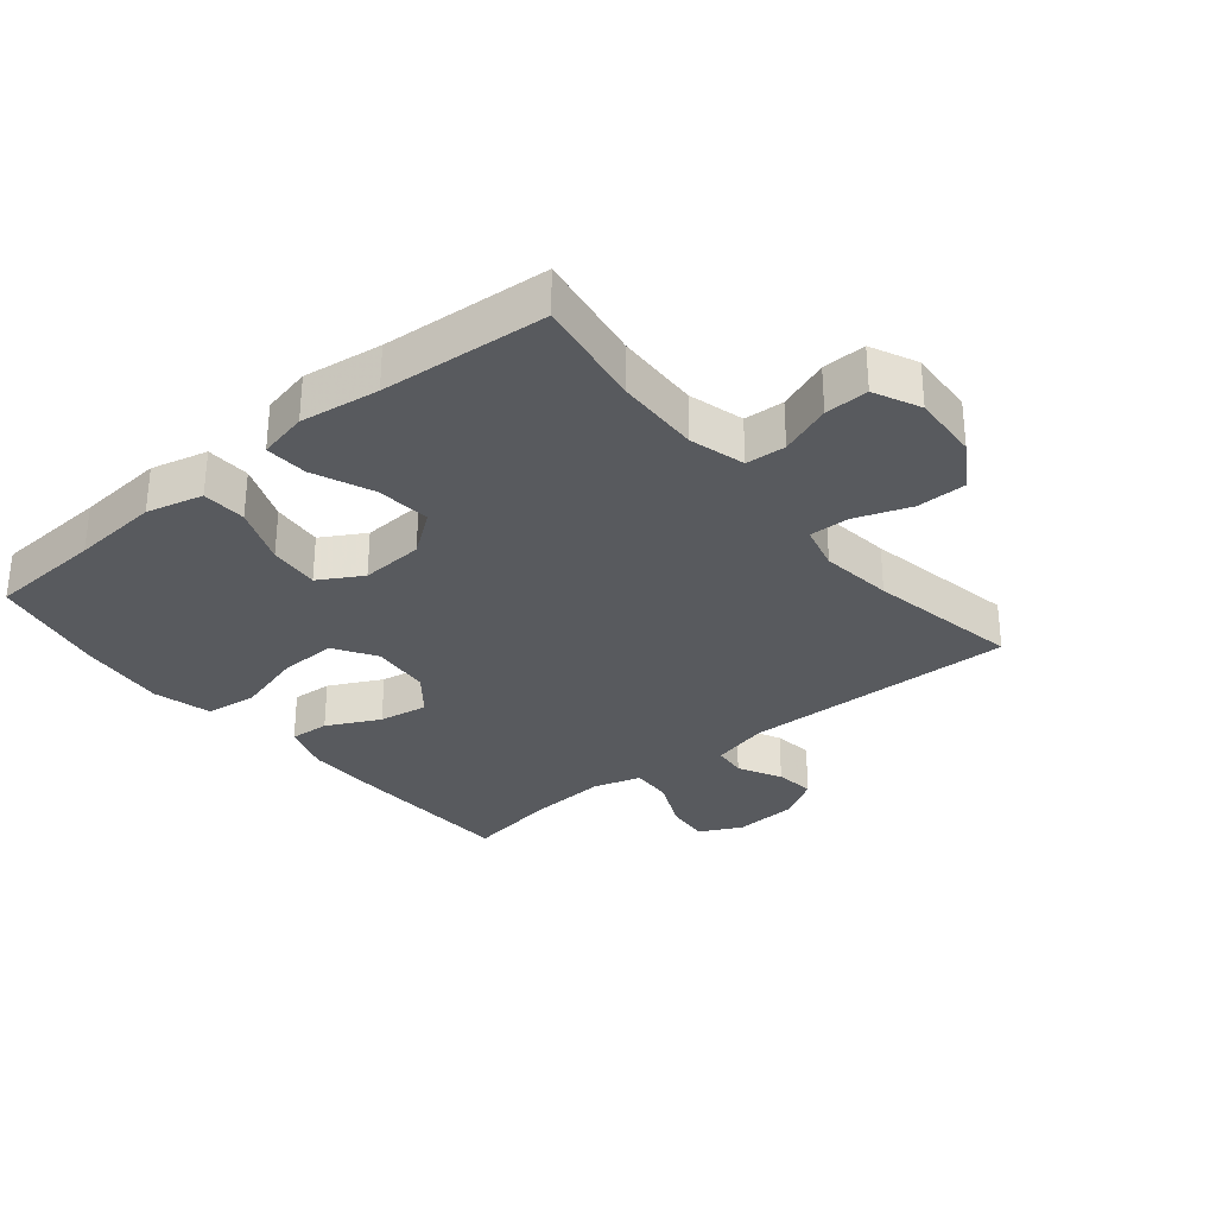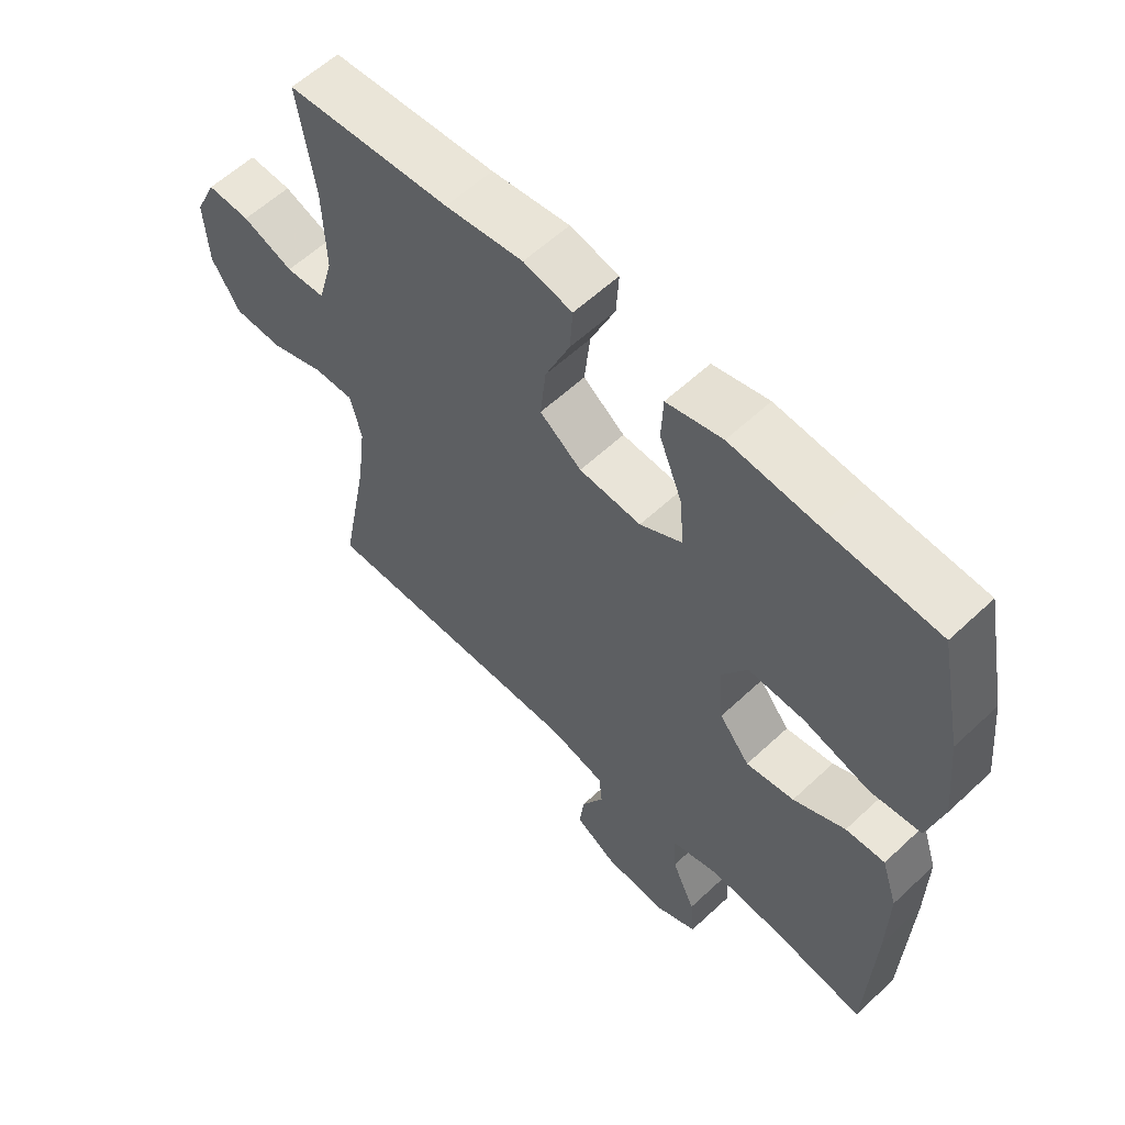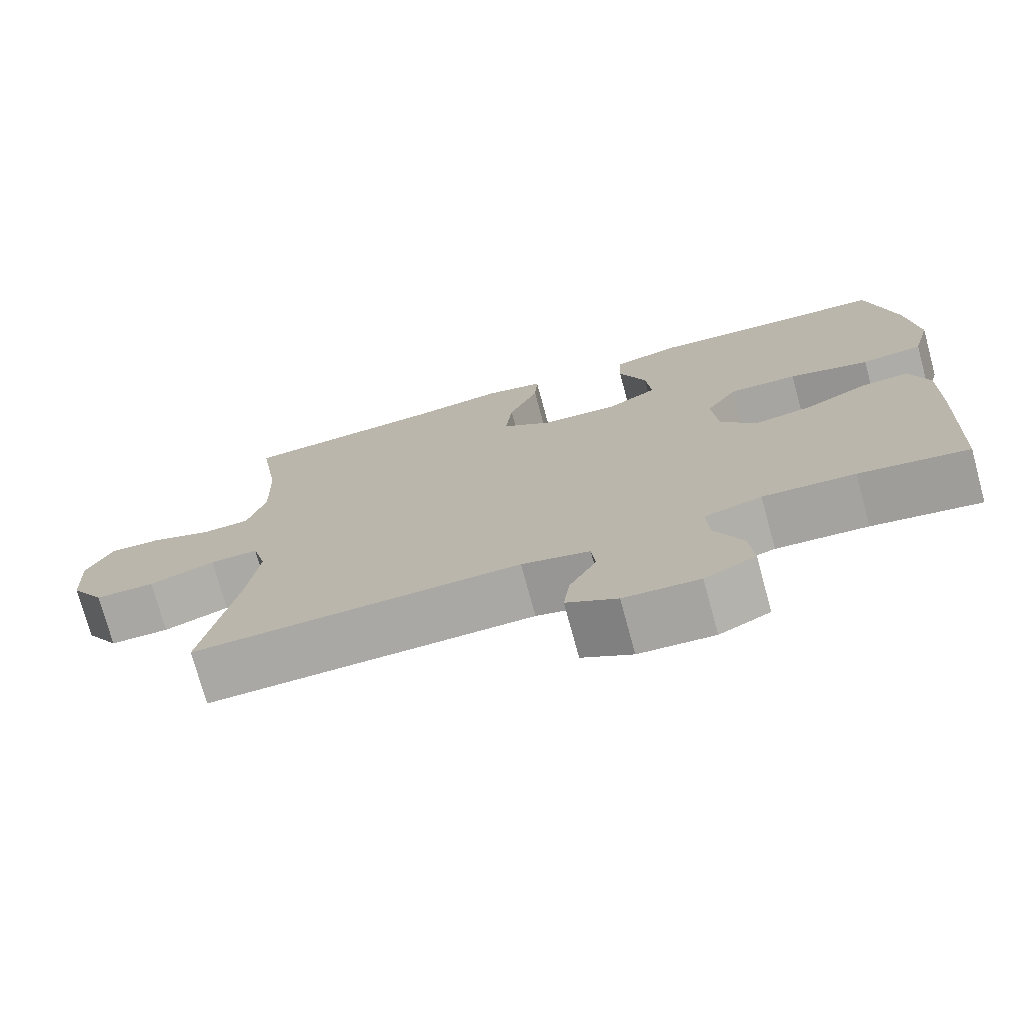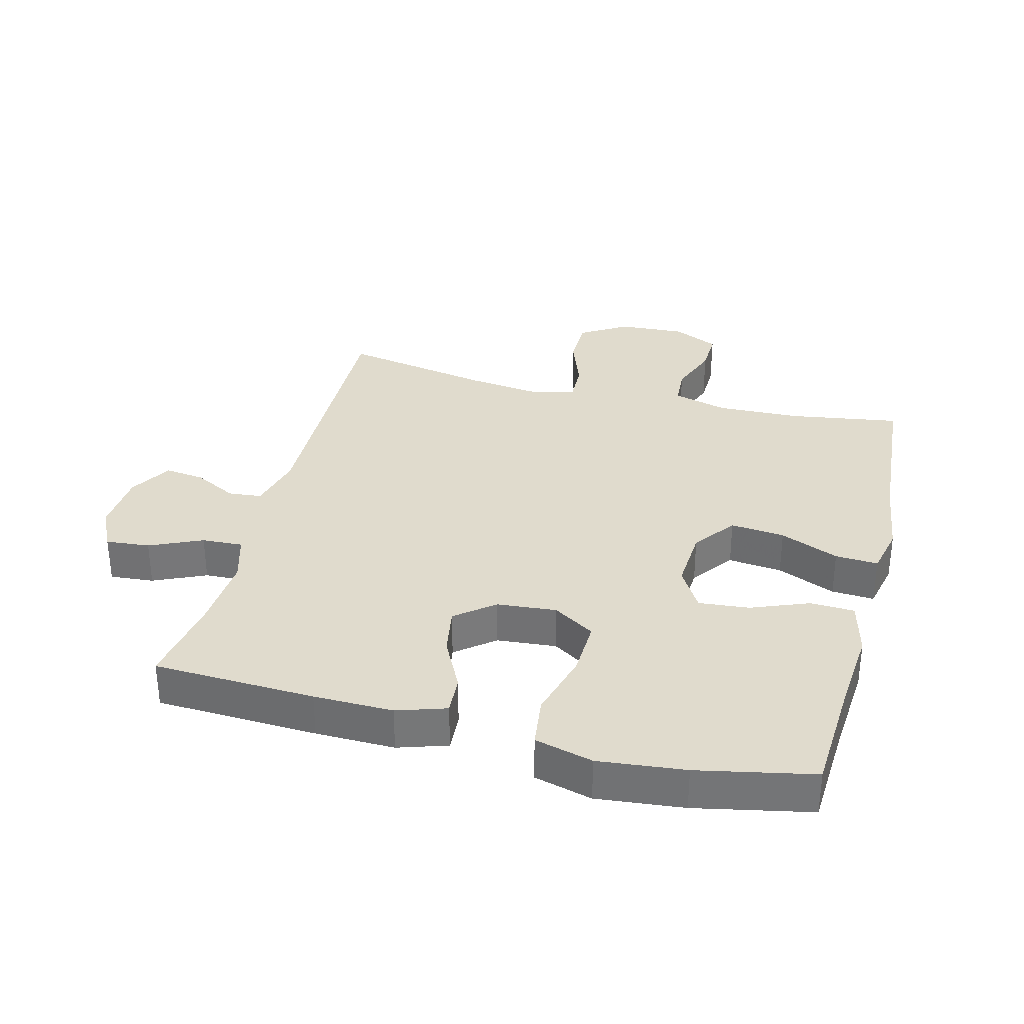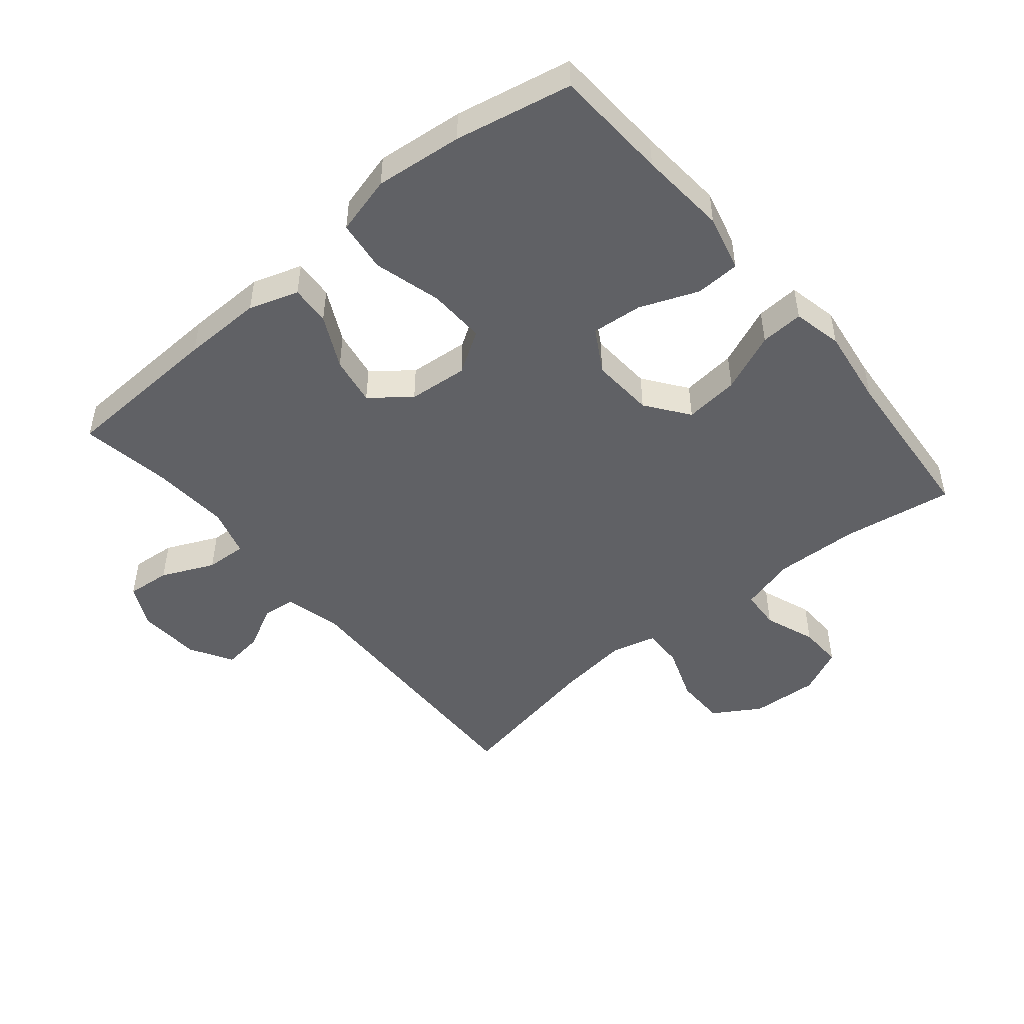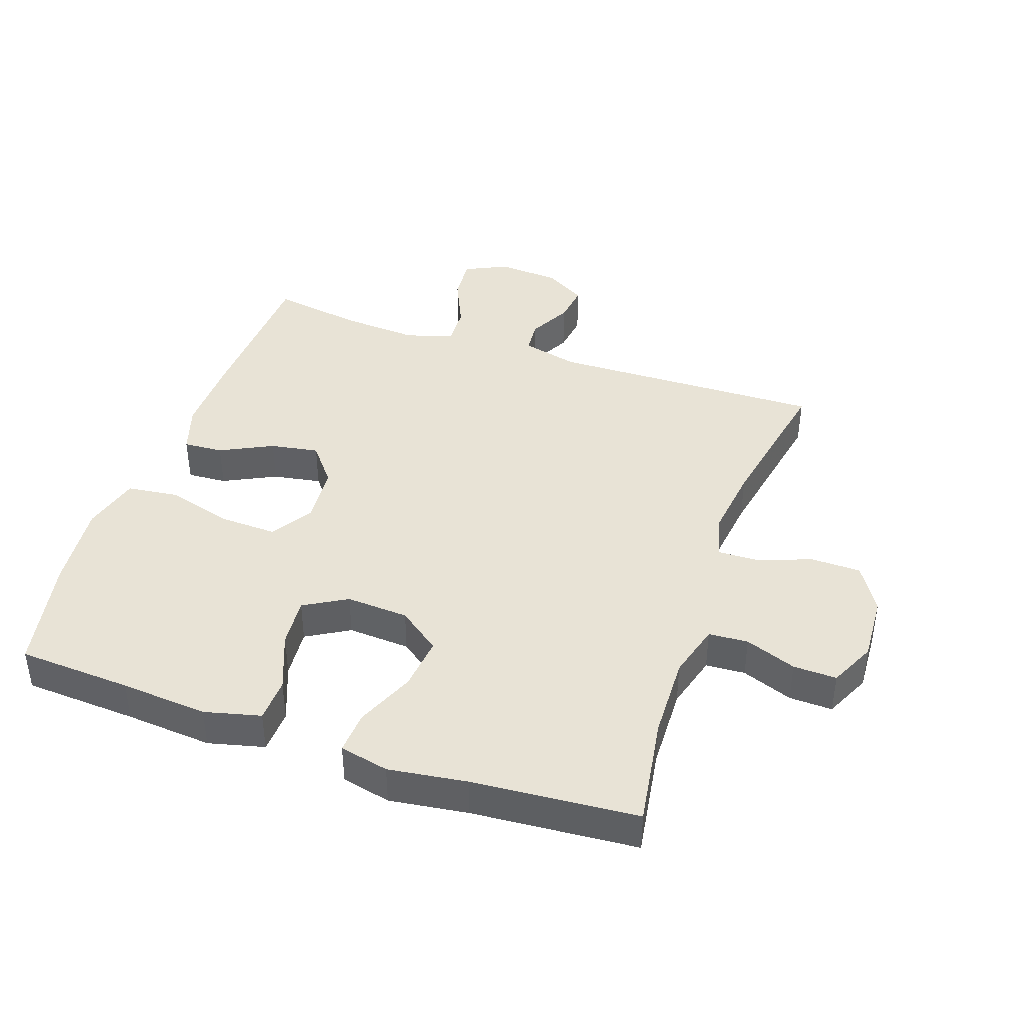
<metadata>
{"format":"obj","ext":"obj","renderer":"f3d","projection":"perspective","resolution":1024,"background":"white","views":[{"elev":-31.1,"azim":39.4,"up":"+Y"},{"elev":59.0,"azim":-133.9,"up":"+Z"},{"elev":-74.7,"azim":-164.8,"up":"+Z"},{"elev":33.2,"azim":-75.6,"up":"+Y"},{"elev":-48.4,"azim":-50.3,"up":"+Y"},{"elev":41.4,"azim":19.1,"up":"+Y"}]}
</metadata>
<code>
v 0.5 0.07 0.5
v 0.473 0.07 0.327
v 0.469 0.07 0.196
v 0.493 0.07 0.11
v 0.555 0.07 0.106
v 0.635 0.07 0.136
v 0.703 0.07 0.138
v 0.737 0.07 0.066
v 0.731 0.07 -0.039
v 0.686 0.07 -0.112
v 0.608 0.07 -0.113
v 0.522 0.07 -0.082
v 0.459 0.07 -0.08
v 0.441 0.07 -0.151
v 0.455 0.07 -0.263
v 0.5 0.07 -0.5
v 0.072 0.07 -0.49
v -0.017 0.07 -0.512
v -0.022 0.07 -0.564
v 0.013 0.07 -0.631
v 0.021 0.07 -0.693
v -0.045 0.07 -0.732
v -0.143 0.07 -0.738
v -0.209 0.07 -0.706
v -0.203 0.07 -0.637
v -0.166 0.07 -0.555
v -0.163 0.07 -0.491
v -0.238 0.07 -0.469
v -0.358 0.07 -0.477
v -0.5 0.07 -0.5
v -0.511 0.07 -0.247
v -0.513 0.07 -0.123
v -0.488 0.07 -0.046
v -0.426 0.07 -0.05
v -0.344 0.07 -0.091
v -0.268 0.07 -0.104
v -0.22 0.07 -0.044
v -0.212 0.07 0.049
v -0.253 0.07 0.114
v -0.342 0.07 0.111
v -0.447 0.07 0.082
v -0.527 0.07 0.092
v -0.551 0.07 0.183
v -0.537 0.07 0.319
v -0.5 0.07 0.5
v -0.322 0.07 0.51
v -0.186 0.07 0.521
v -0.098 0.07 0.499
v -0.095 0.07 0.43
v -0.131 0.07 0.339
v -0.138 0.07 0.26
v -0.071 0.07 0.221
v 0.027 0.07 0.227
v 0.093 0.07 0.276
v 0.084 0.07 0.361
v 0.045 0.07 0.453
v 0.041 0.07 0.52
v 0.118 0.07 0.537
v 0.241 0.07 0.52
v 0.5 0 0.5
v 0.473 0 0.327
v 0.469 0 0.196
v 0.493 0 0.11
v 0.555 0 0.106
v 0.635 0 0.136
v 0.703 0 0.138
v 0.737 0 0.066
v 0.731 0 -0.039
v 0.686 0 -0.112
v 0.608 0 -0.113
v 0.522 0 -0.082
v 0.459 0 -0.08
v 0.441 0 -0.151
v 0.455 0 -0.263
v 0.5 0 -0.5
v 0.072 0 -0.49
v -0.017 0 -0.512
v -0.022 0 -0.564
v 0.013 0 -0.631
v 0.021 0 -0.693
v -0.045 0 -0.732
v -0.143 0 -0.738
v -0.209 0 -0.706
v -0.203 0 -0.637
v -0.166 0 -0.555
v -0.163 0 -0.491
v -0.238 0 -0.469
v -0.358 0 -0.477
v -0.5 0 -0.5
v -0.511 0 -0.247
v -0.513 0 -0.123
v -0.488 0 -0.046
v -0.426 0 -0.05
v -0.344 0 -0.091
v -0.268 0 -0.104
v -0.22 0 -0.044
v -0.212 0 0.049
v -0.253 0 0.114
v -0.342 0 0.111
v -0.447 0 0.082
v -0.527 0 0.092
v -0.551 0 0.183
v -0.537 0 0.319
v -0.5 0 0.5
v -0.322 0 0.51
v -0.186 0 0.521
v -0.098 0 0.499
v -0.095 0 0.43
v -0.131 0 0.339
v -0.138 0 0.26
v -0.071 0 0.221
v 0.027 0 0.227
v 0.093 0 0.276
v 0.084 0 0.361
v 0.045 0 0.453
v 0.041 0 0.52
v 0.118 0 0.537
v 0.241 0 0.52
f 56 57 58 59
f 55 56 59 1
f 54 55 1 2
f 53 54 2 3
f 52 53 3 4
f 47 48 49 50
f 46 47 50 51
f 45 46 51
f 44 45 51
f 43 44 51 52
f 40 41 42 43
f 39 40 43 52
f 32 33 34 35
f 32 35 36
f 29 30 31 32
f 28 29 32 36
f 27 28 36 37
f 23 24 25 26
f 23 26 27
f 22 23 27
f 19 20 21 22
f 18 19 22 27
f 17 18 27 37
f 15 16 17 37
f 9 10 11 12
f 9 12 13
f 8 9 13
f 5 6 7 8
f 4 5 8 13
f 38 39 52 4
f 14 15 37 38
f 4 13 14 38
f 118 117 116 115
f 60 118 115 114
f 61 60 114 113
f 62 61 113 112
f 63 62 112 111
f 109 108 107 106
f 110 109 106 105
f 110 105 104
f 110 104 103
f 111 110 103 102
f 102 101 100 99
f 111 102 99 98
f 94 93 92 91
f 95 94 91
f 91 90 89 88
f 95 91 88 87
f 96 95 87 86
f 85 84 83 82
f 86 85 82
f 86 82 81
f 81 80 79 78
f 86 81 78 77
f 96 86 77 76
f 96 76 75 74
f 71 70 69 68
f 72 71 68
f 72 68 67
f 67 66 65 64
f 72 67 64 63
f 63 111 98 97
f 97 96 74 73
f 97 73 72 63
f 1 60 61 2
f 2 61 62 3
f 3 62 63 4
f 4 63 64 5
f 5 64 65 6
f 6 65 66 7
f 7 66 67 8
f 8 67 68 9
f 9 68 69 10
f 10 69 70 11
f 11 70 71 12
f 12 71 72 13
f 13 72 73 14
f 14 73 74 15
f 15 74 75 16
f 16 75 76 17
f 17 76 77 18
f 18 77 78 19
f 19 78 79 20
f 20 79 80 21
f 21 80 81 22
f 22 81 82 23
f 23 82 83 24
f 24 83 84 25
f 25 84 85 26
f 26 85 86 27
f 27 86 87 28
f 28 87 88 29
f 29 88 89 30
f 30 89 90 31
f 31 90 91 32
f 32 91 92 33
f 33 92 93 34
f 34 93 94 35
f 35 94 95 36
f 36 95 96 37
f 37 96 97 38
f 38 97 98 39
f 39 98 99 40
f 40 99 100 41
f 41 100 101 42
f 42 101 102 43
f 43 102 103 44
f 44 103 104 45
f 45 104 105 46
f 46 105 106 47
f 47 106 107 48
f 48 107 108 49
f 49 108 109 50
f 50 109 110 51
f 51 110 111 52
f 52 111 112 53
f 53 112 113 54
f 54 113 114 55
f 55 114 115 56
f 56 115 116 57
f 57 116 117 58
f 58 117 118 59
f 59 118 60 1

</code>
